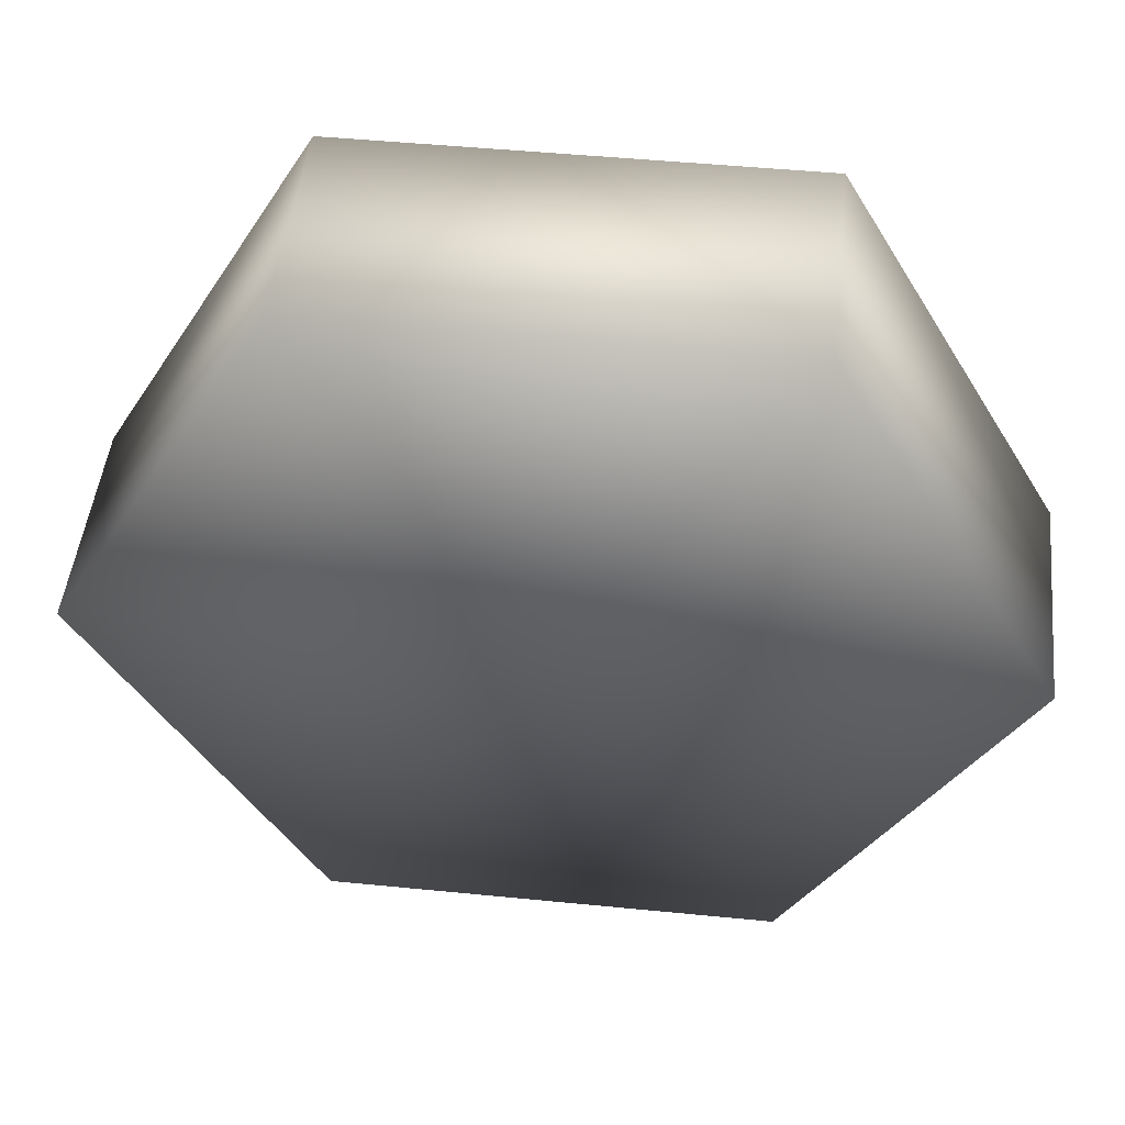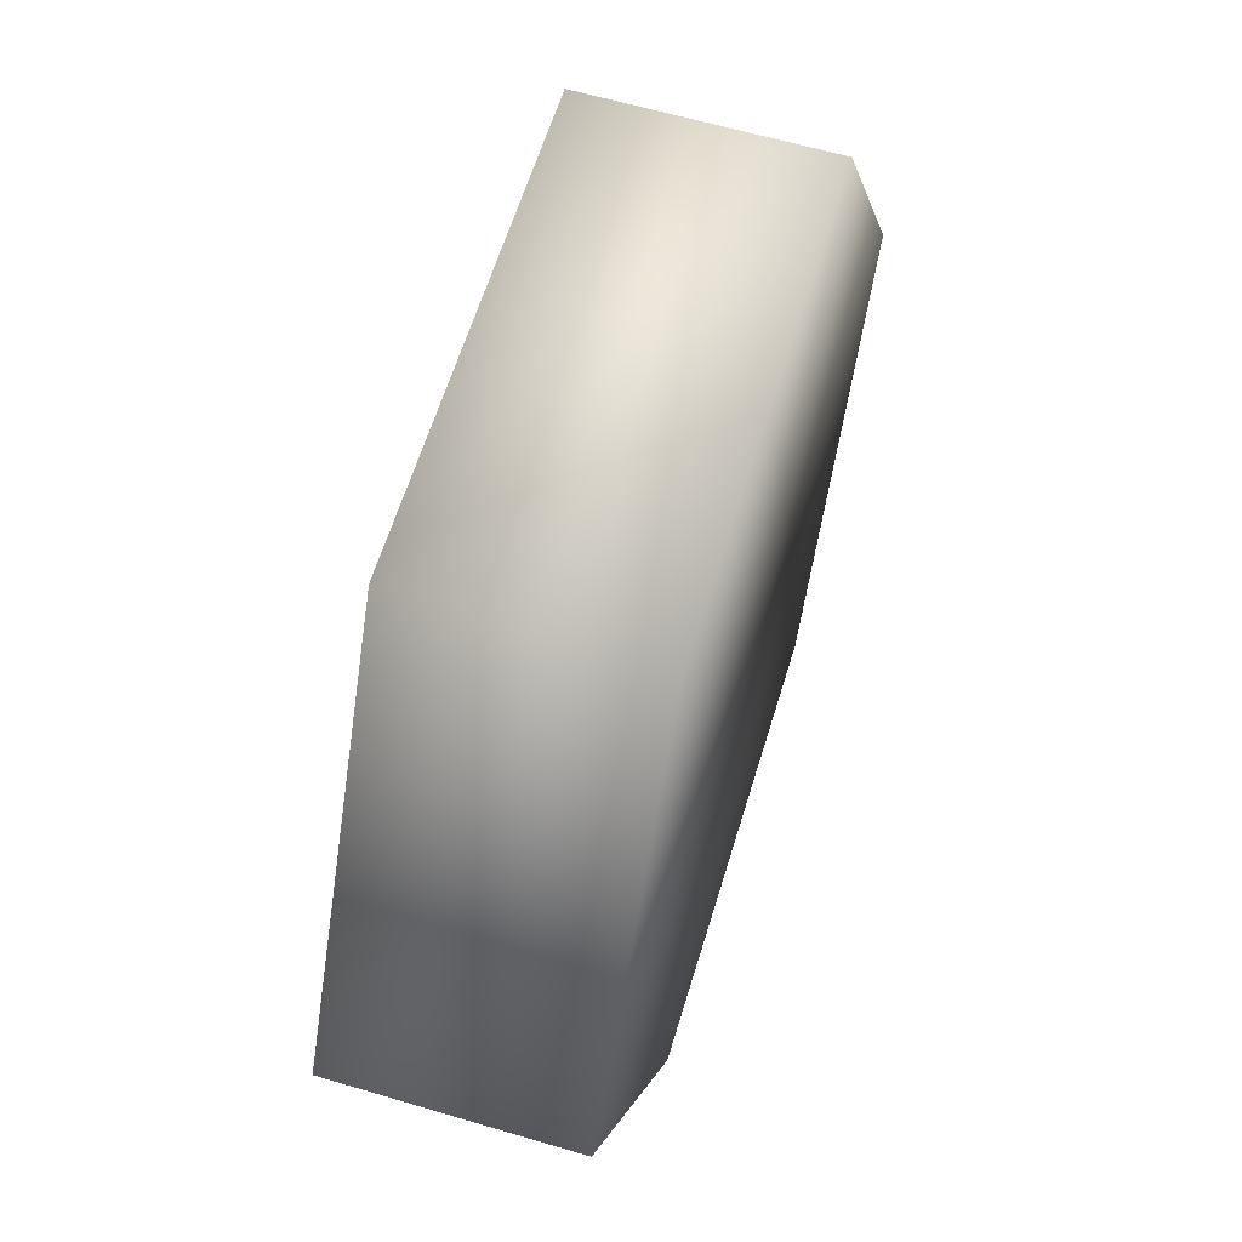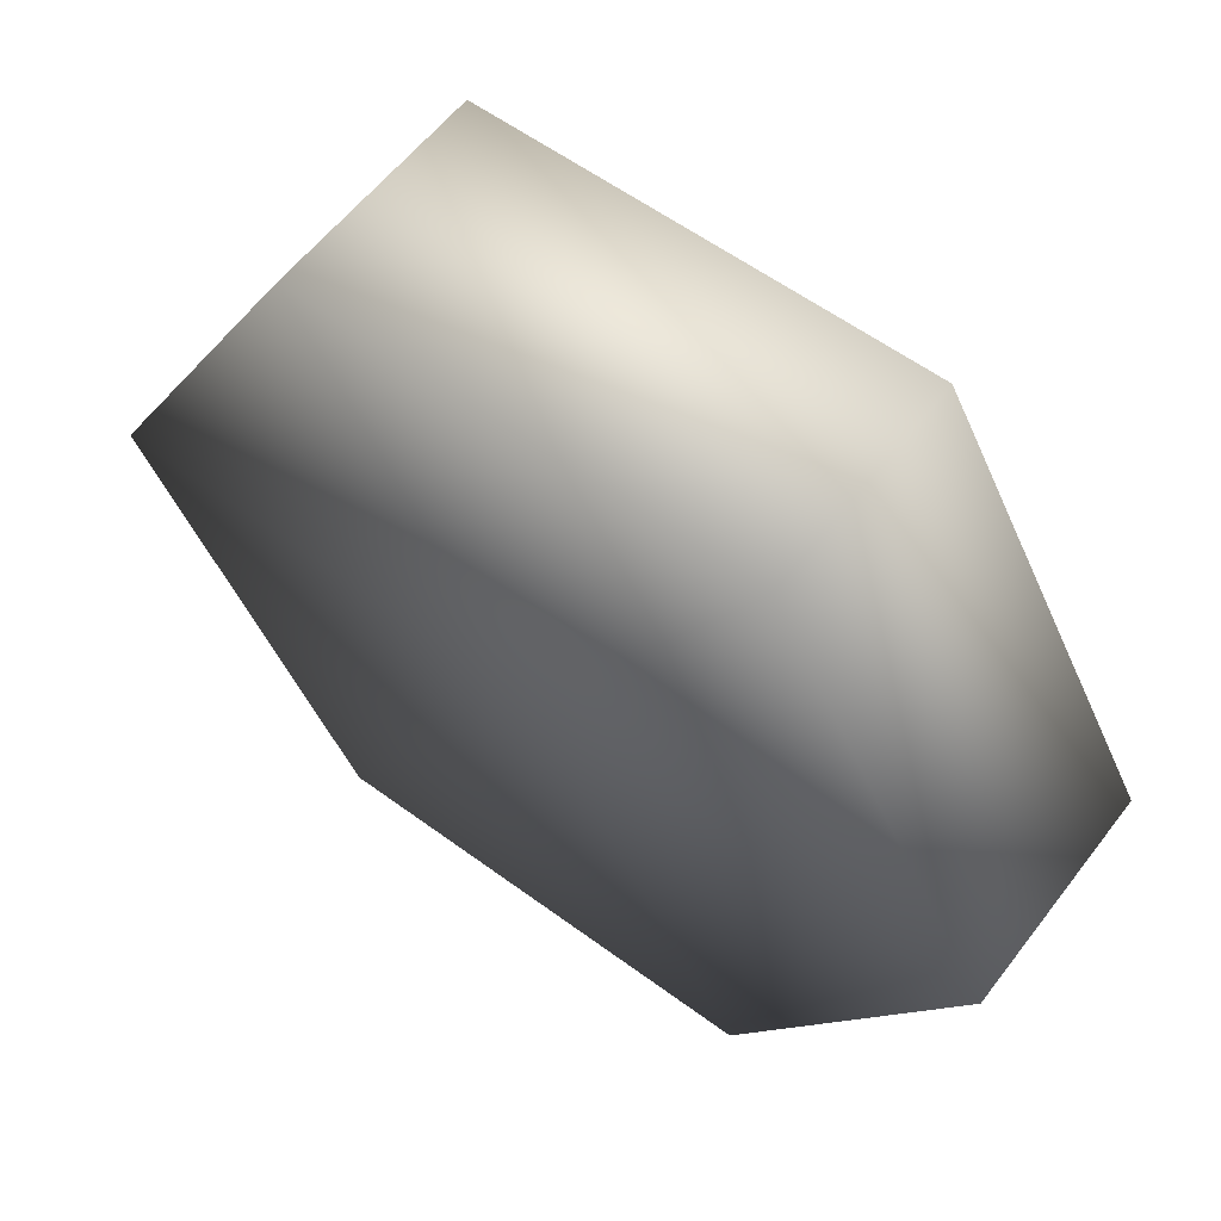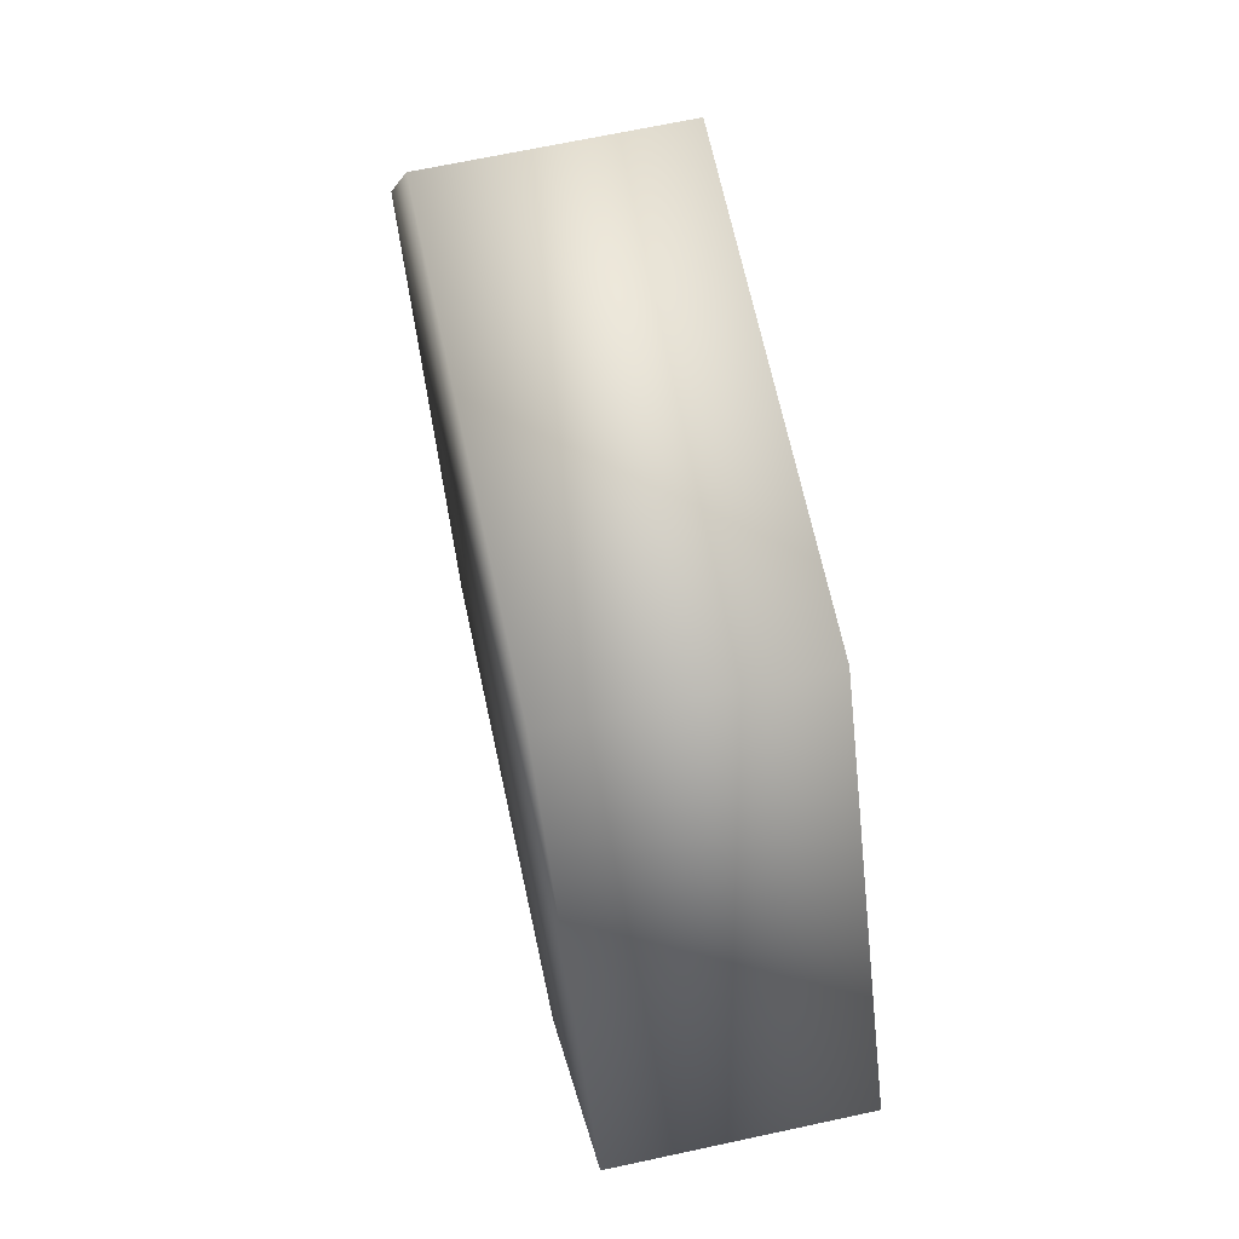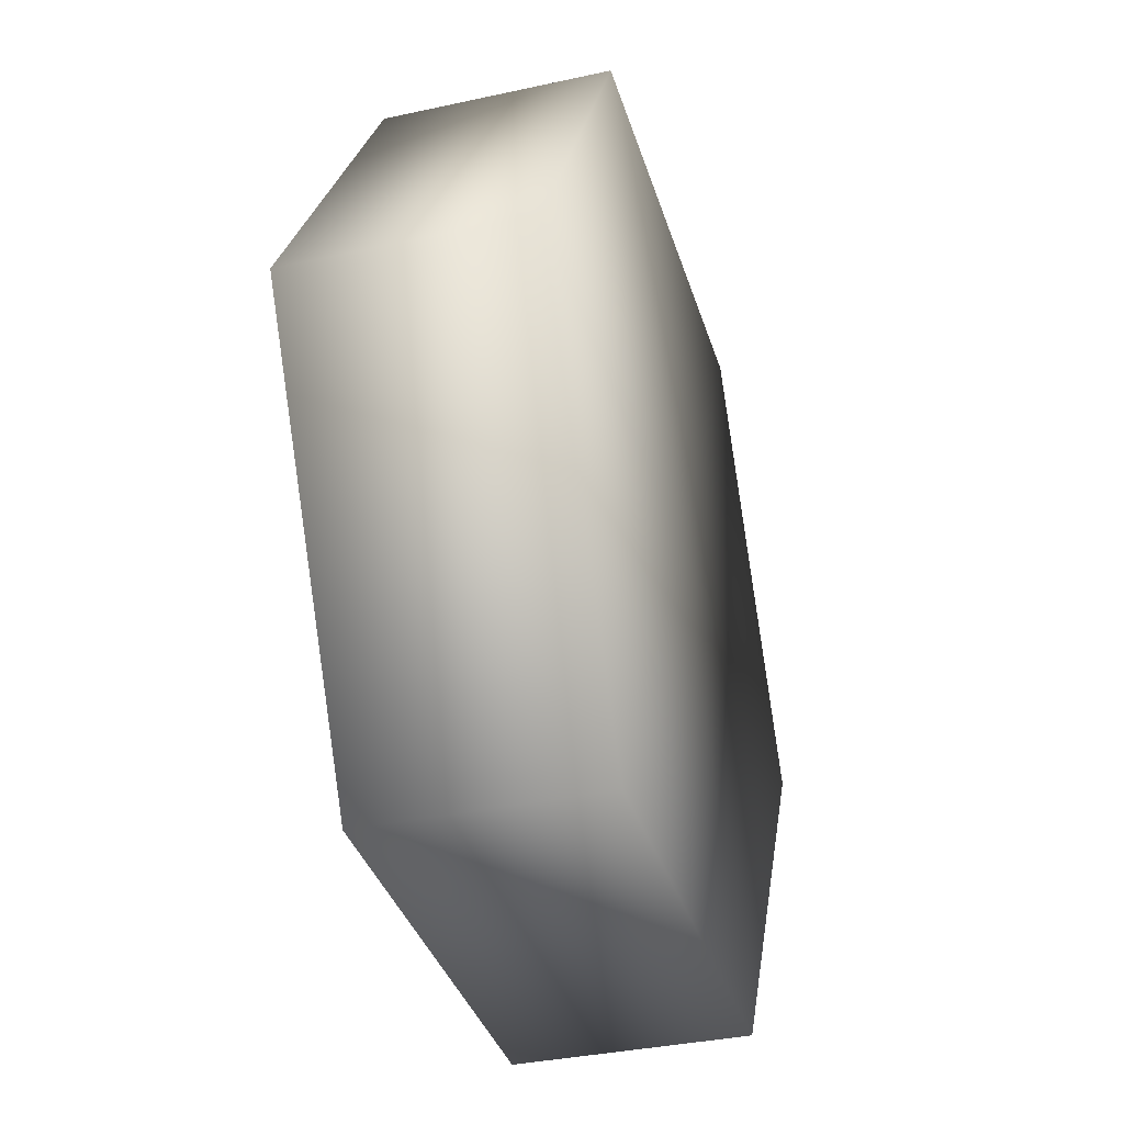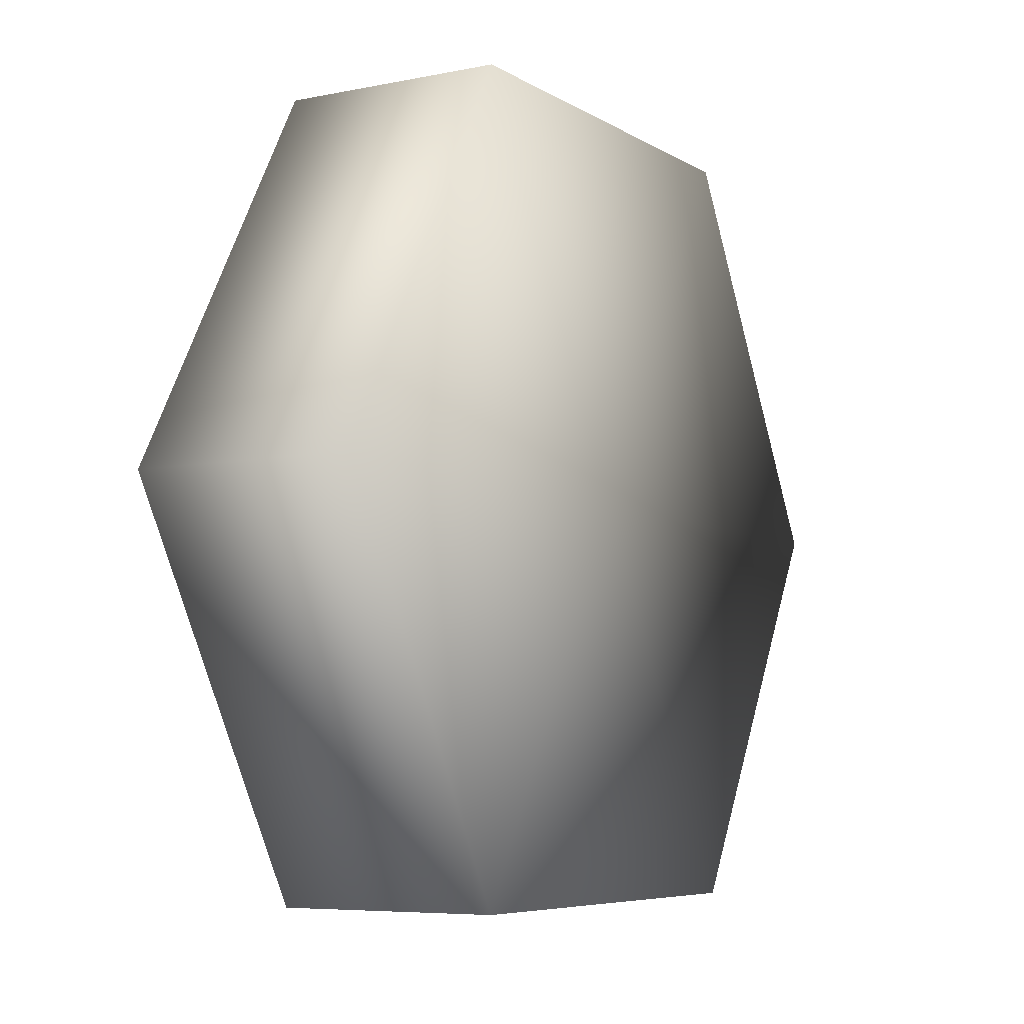
<metadata>
{"format":"obj","ext":"obj","renderer":"f3d","projection":"perspective","resolution":1024,"background":"white","views":[{"elev":48.3,"azim":-173.7,"up":"+Z"},{"elev":61.5,"azim":-73.2,"up":"+Z"},{"elev":58.5,"azim":37.2,"up":"+Z"},{"elev":67.5,"azim":-102.2,"up":"+Z"},{"elev":-35.7,"azim":106.1,"up":"+Z"},{"elev":-6.5,"azim":-59.1,"up":"+Z"}]}
</metadata>
<code>
v  0 0 -0
v  -0.5 0 -0.866
v  0.5 0 -0.866
v  1 0 -0
v  -0.5 0 0.866
v  -1 0 0
v  0.5 0 0.866
v  0.5 0.5 -0.866
v  1 0.5 -0
v  -0.5 0.5 -0.866
v  -1 0.5 0
v  -0.5 0.5 0.866
v  0.5 0.5 0.866
v  0 0.5 -0
o Cylinder003
g Cylinder003
f 1 2 3 4
f 1 5 6 2
f 1 4 7 5
f 4 3 8 9
f 3 2 10 8
f 2 6 11 10
f 6 5 12 11
f 5 7 13 12
f 7 4 9 13
f 14 13 9 8
f 14 8 10 11
f 14 11 12 13

</code>
